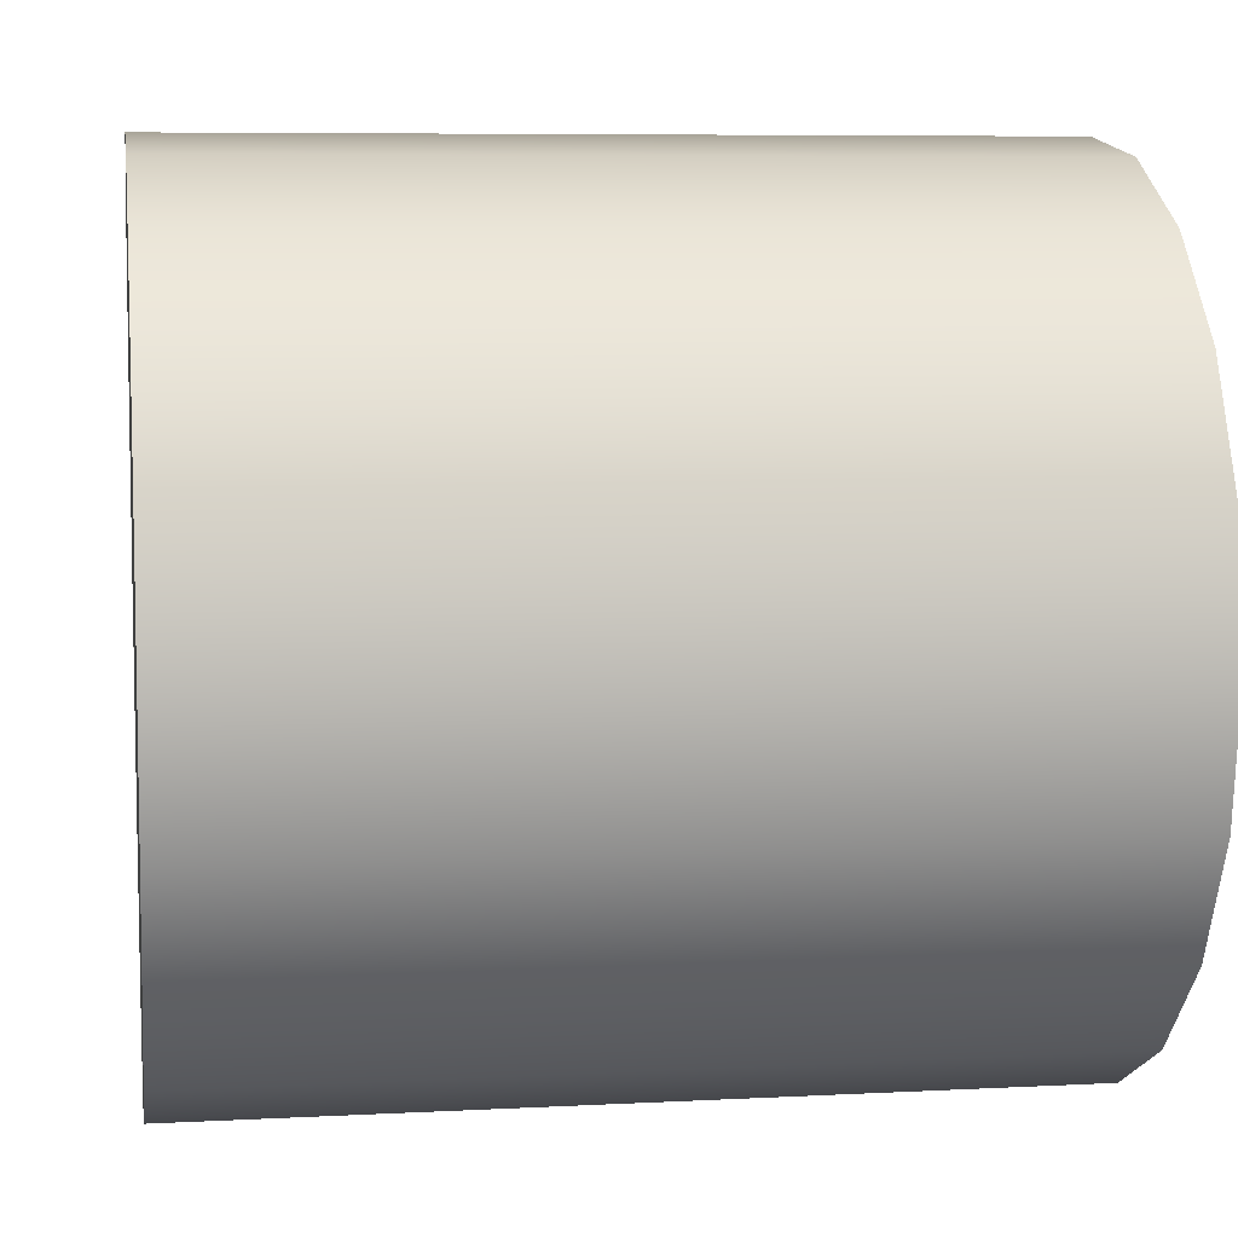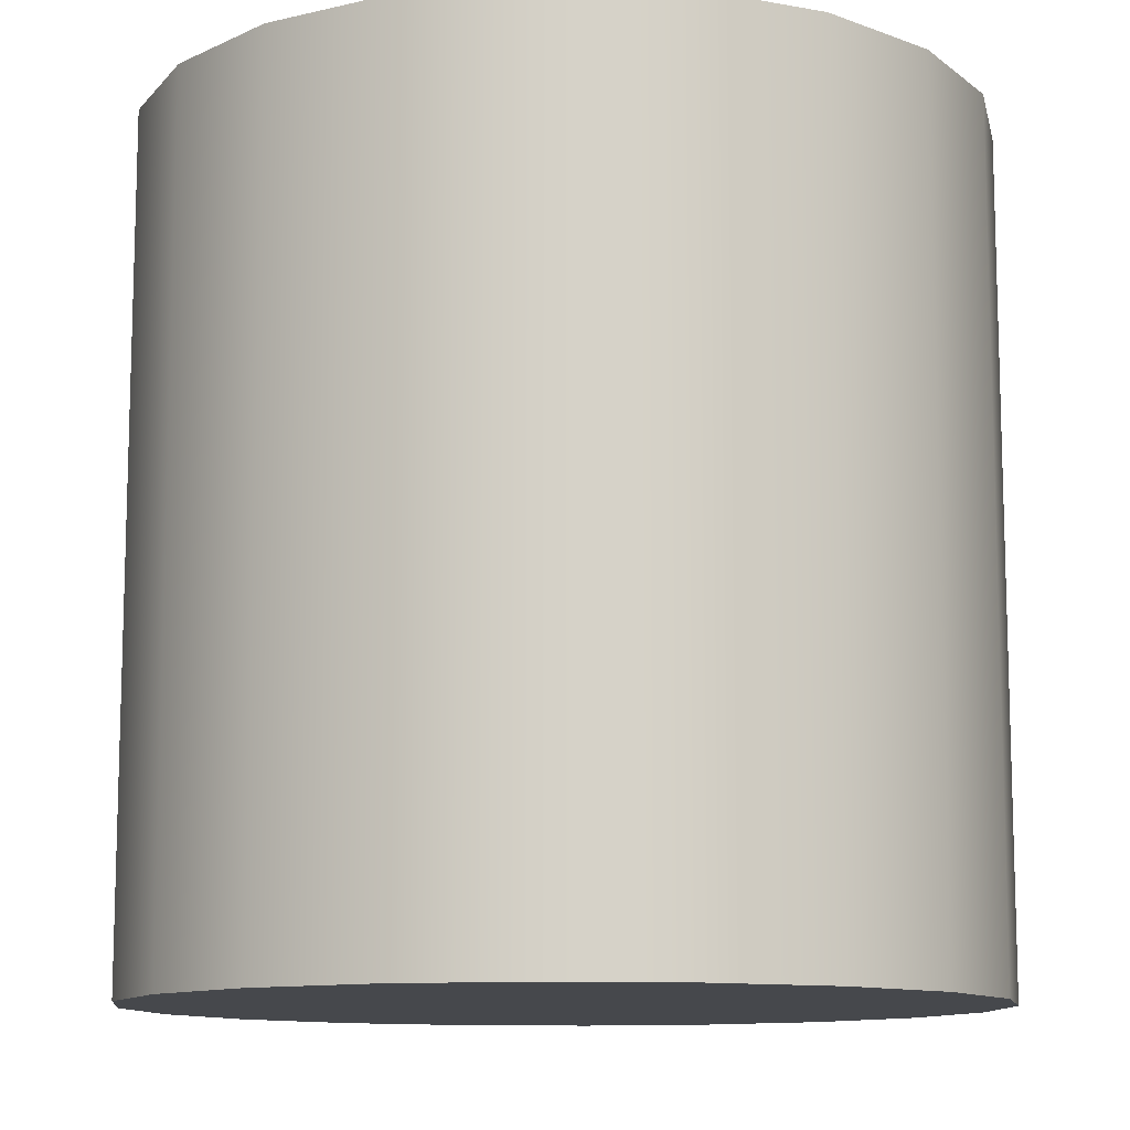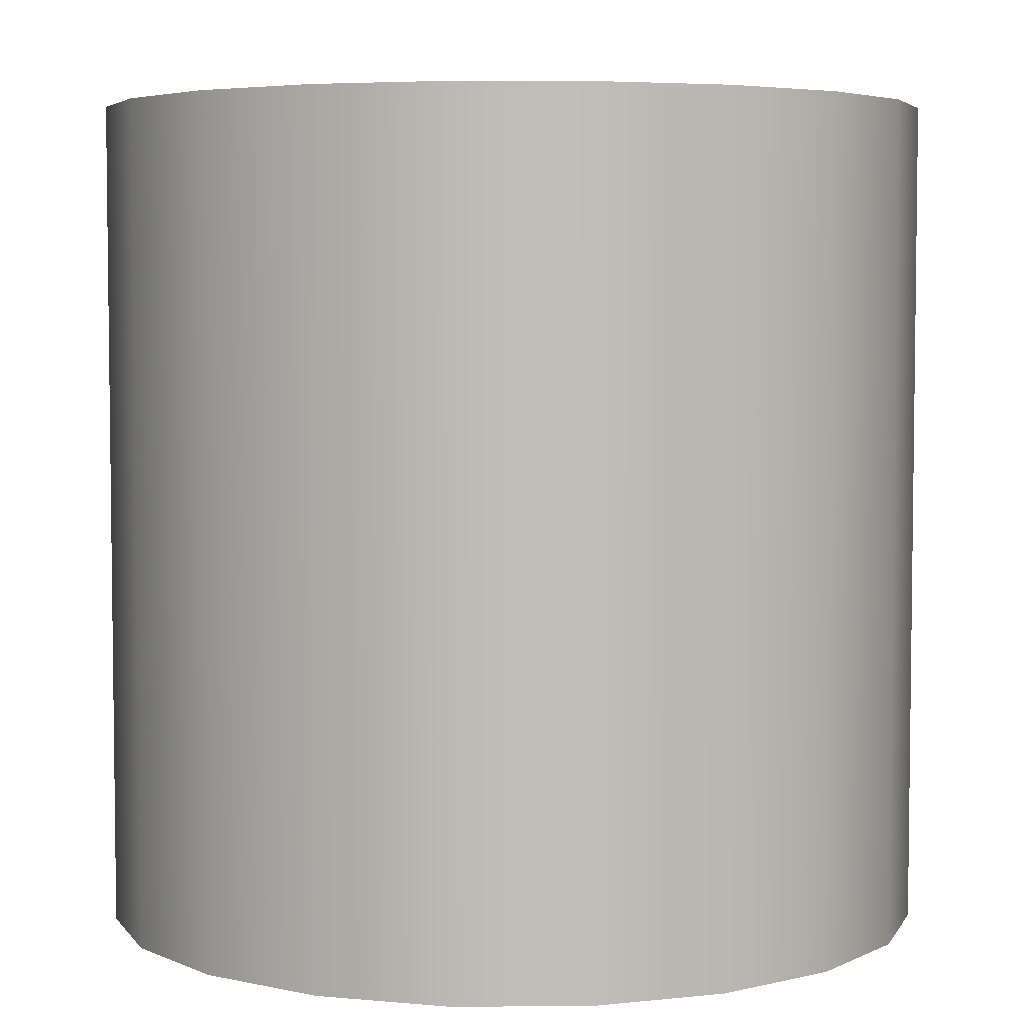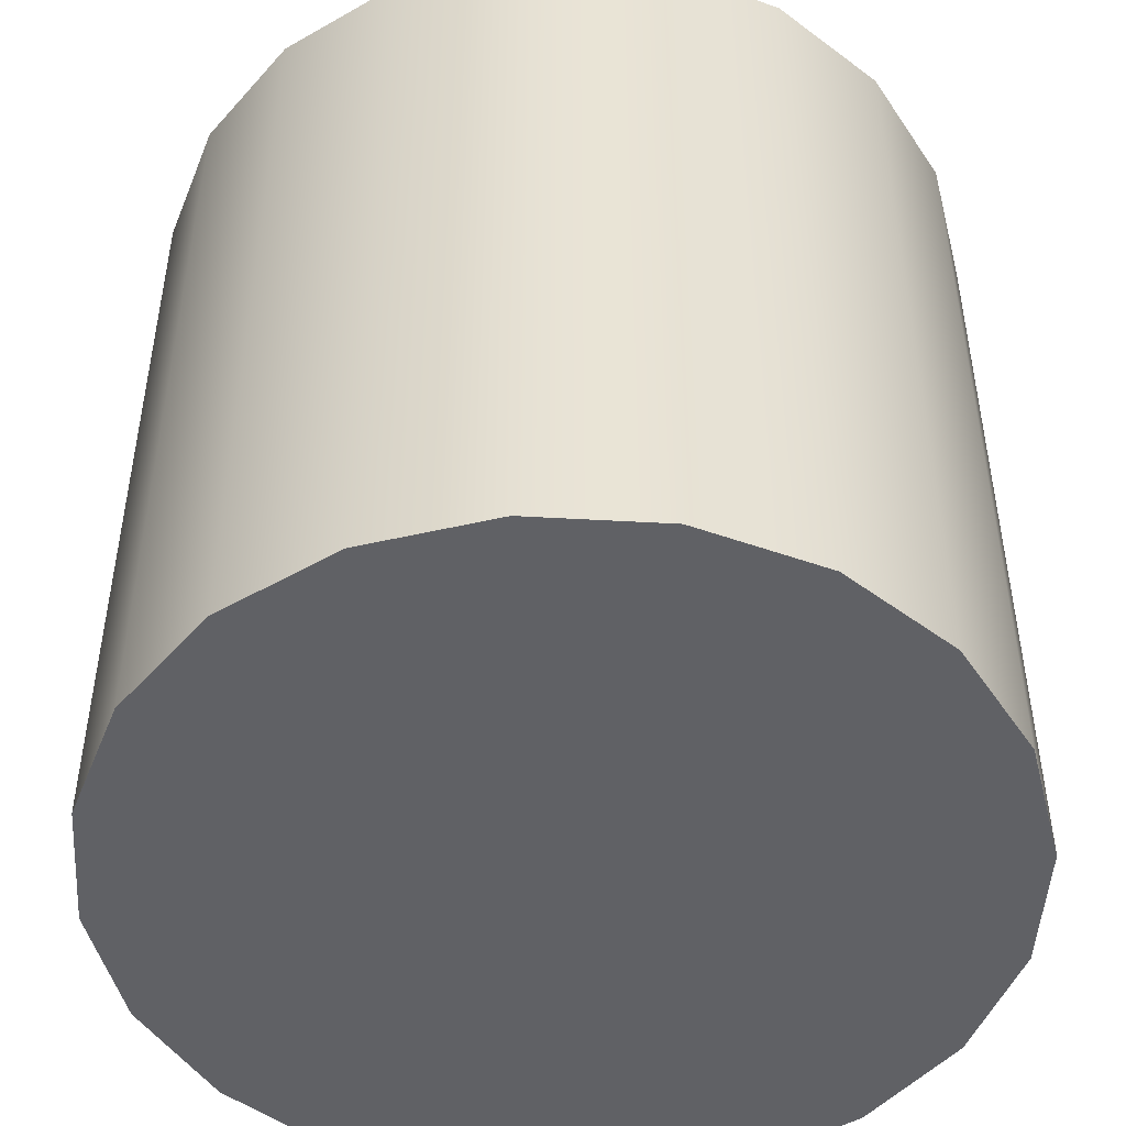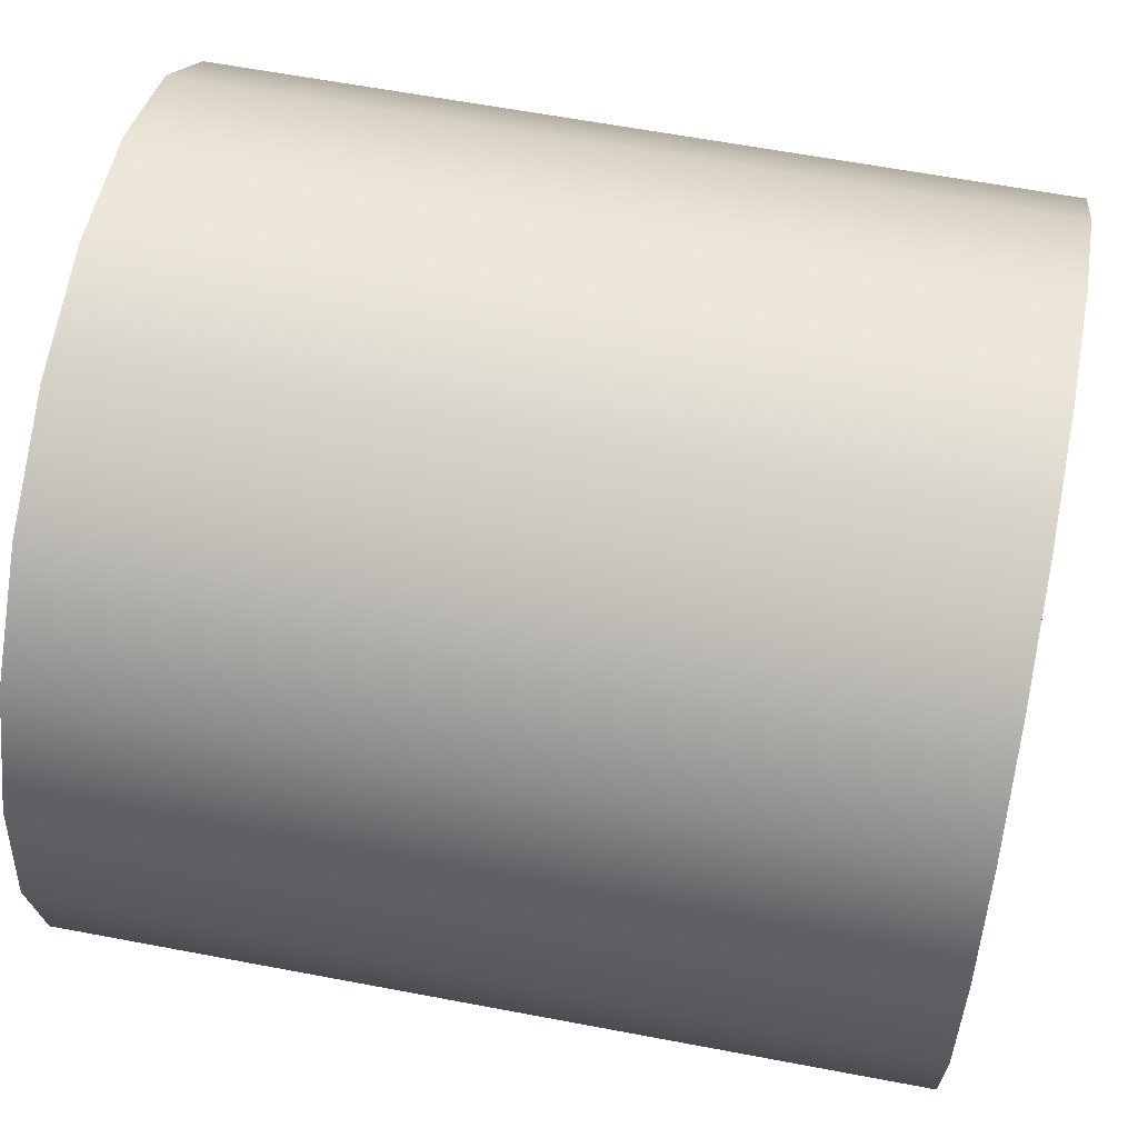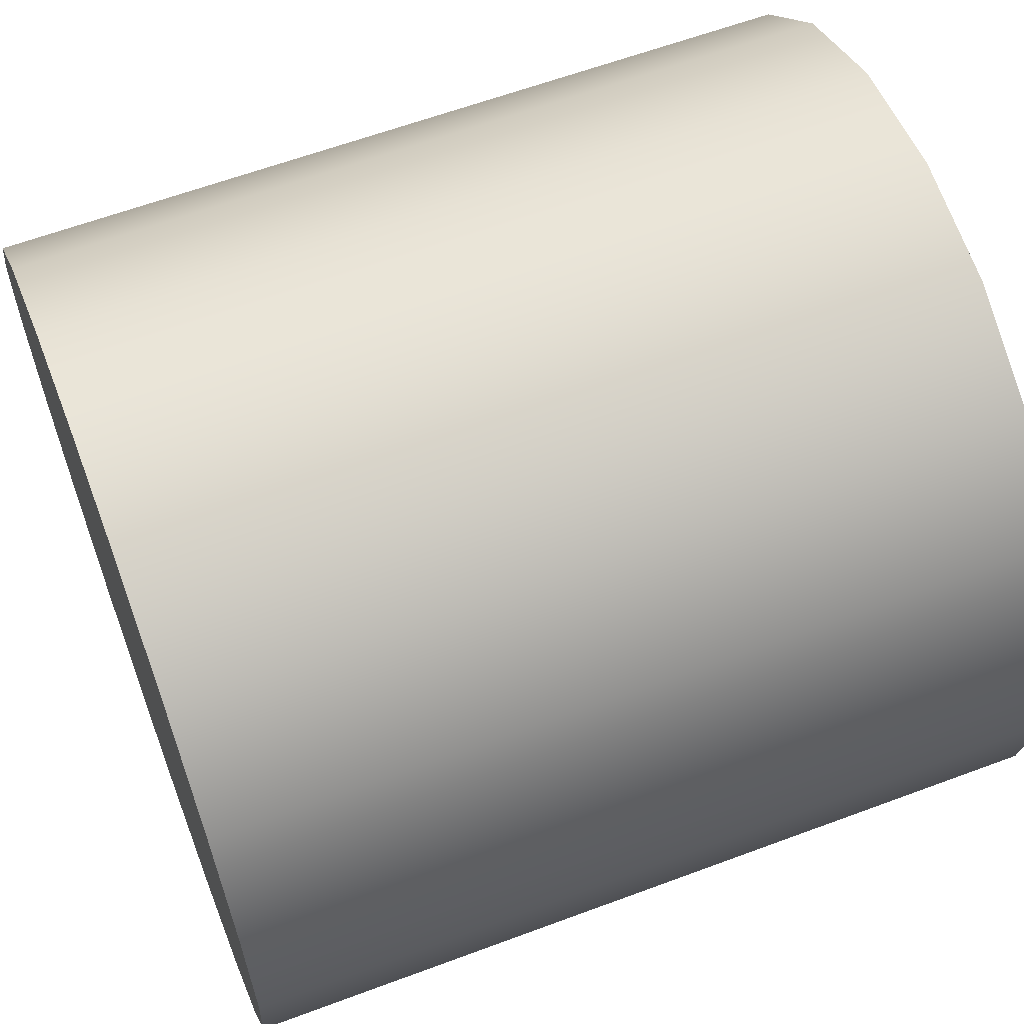
<metadata>
{"format":"obj","ext":"obj","renderer":"f3d","projection":"perspective","resolution":1024,"background":"white","views":[{"elev":7.0,"azim":-98.8,"up":"+Y"},{"elev":-11.3,"azim":3.0,"up":"+Z"},{"elev":4.8,"azim":133.8,"up":"+Z"},{"elev":-48.6,"azim":-156.6,"up":"+Z"},{"elev":60.9,"azim":101.0,"up":"+Y"},{"elev":61.6,"azim":69.2,"up":"+Y"}]}
</metadata>
<code>
g default
v 0.4755 0.1545 -0.5
v 0.4045 0.2939 -0.5
v 0.2939 0.4045 -0.5
v 0.1545 0.4755 -0.5
v 0 0.5 -0.5
v -0.1545 0.4755 -0.5
v -0.2939 0.4045 -0.5
v -0.4045 0.2939 -0.5
v -0.4755 0.1545 -0.5
v -0.5 -0 -0.5
v -0.4755 -0.1545 -0.5
v -0.4045 -0.2939 -0.5
v -0.2939 -0.4045 -0.5
v -0.1545 -0.4755 -0.5
v -0 -0.5 -0.5
v 0.1545 -0.4755 -0.5
v 0.2939 -0.4045 -0.5
v 0.4045 -0.2939 -0.5
v 0.4755 -0.1545 -0.5
v 0.5 -0 -0.5
v 0.4755 0.1545 0.5
v 0.4045 0.2939 0.5
v 0.2939 0.4045 0.5
v 0.1545 0.4755 0.5
v 0 0.5 0.5
v -0.1545 0.4755 0.5
v -0.2939 0.4045 0.5
v -0.4045 0.2939 0.5
v -0.4755 0.1545 0.5
v -0.5 0 0.5
v -0.4755 -0.1545 0.5
v -0.4045 -0.2939 0.5
v -0.2939 -0.4045 0.5
v -0.1545 -0.4755 0.5
v -0 -0.5 0.5
v 0.1545 -0.4755 0.5
v 0.2939 -0.4045 0.5
v 0.4045 -0.2939 0.5
v 0.4755 -0.1545 0.5
v 0.5 0 0.5
v 0 -0 -0.5
v 0 0 0.5
g pCylinder1
f 1 2 22 21
f 2 3 23 22
f 3 4 24 23
f 4 5 25 24
f 5 6 26 25
f 6 7 27 26
f 7 8 28 27
f 8 9 29 28
f 9 10 30 29
f 10 11 31 30
f 11 12 32 31
f 12 13 33 32
f 13 14 34 33
f 14 15 35 34
f 15 16 36 35
f 16 17 37 36
f 17 18 38 37
f 18 19 39 38
f 19 20 40 39
f 20 1 21 40
f 2 1 41
f 3 2 41
f 4 3 41
f 5 4 41
f 6 5 41
f 7 6 41
f 8 7 41
f 9 8 41
f 10 9 41
f 11 10 41
f 12 11 41
f 13 12 41
f 14 13 41
f 15 14 41
f 16 15 41
f 17 16 41
f 18 17 41
f 19 18 41
f 20 19 41
f 1 20 41
f 21 22 42
f 22 23 42
f 23 24 42
f 24 25 42
f 25 26 42
f 26 27 42
f 27 28 42
f 28 29 42
f 29 30 42
f 30 31 42
f 31 32 42
f 32 33 42
f 33 34 42
f 34 35 42
f 35 36 42
f 36 37 42
f 37 38 42
f 38 39 42
f 39 40 42
f 40 21 42

</code>
